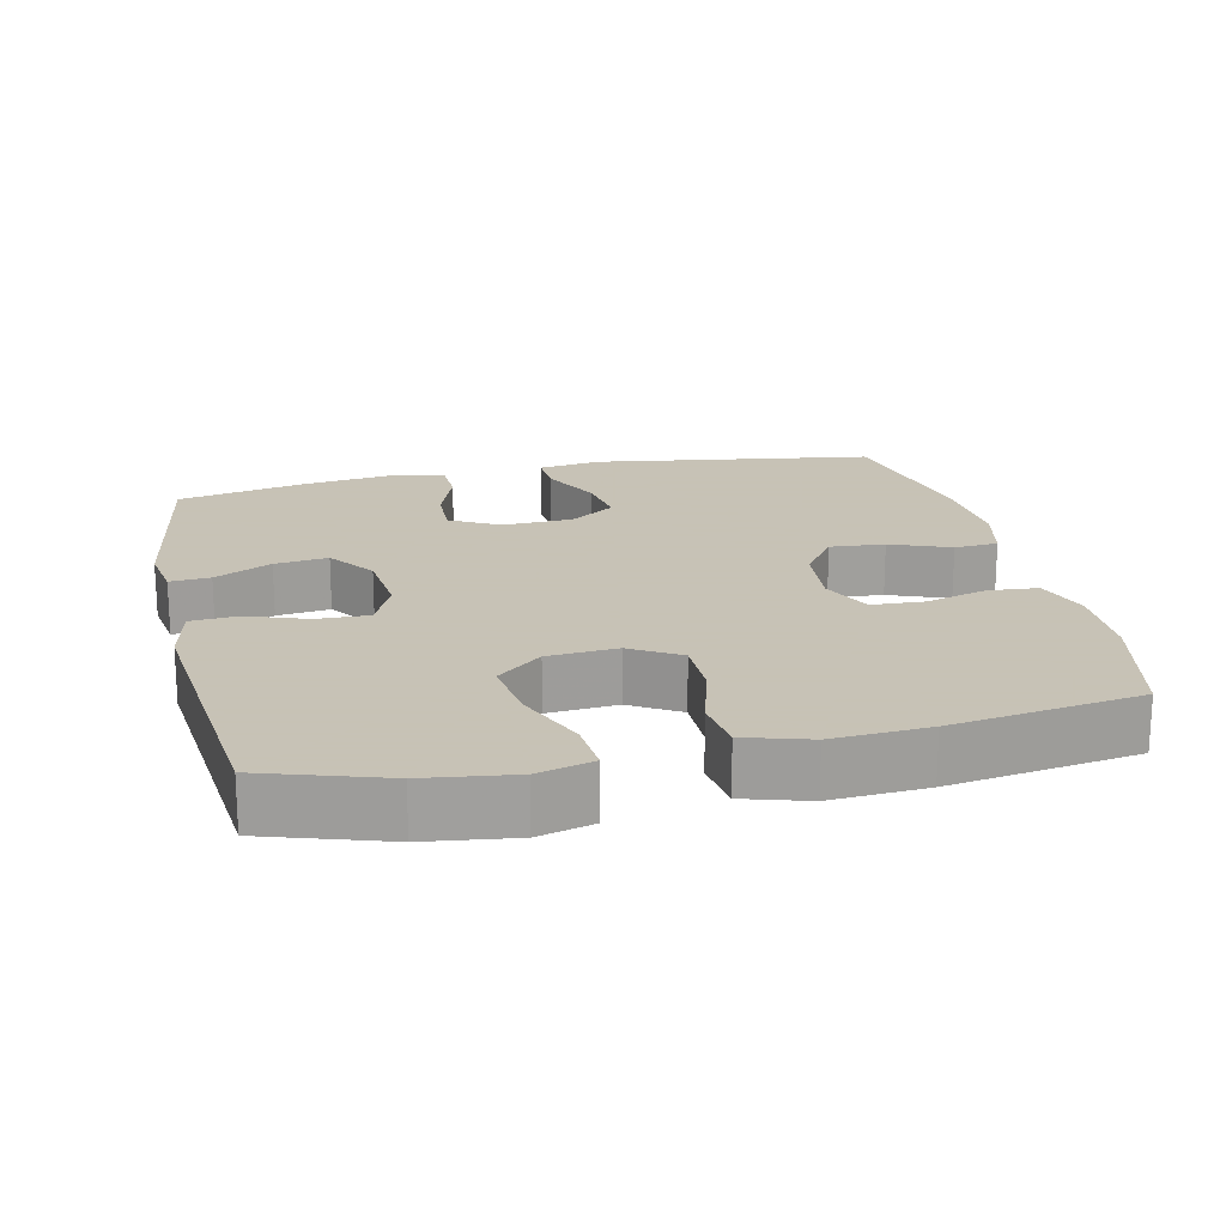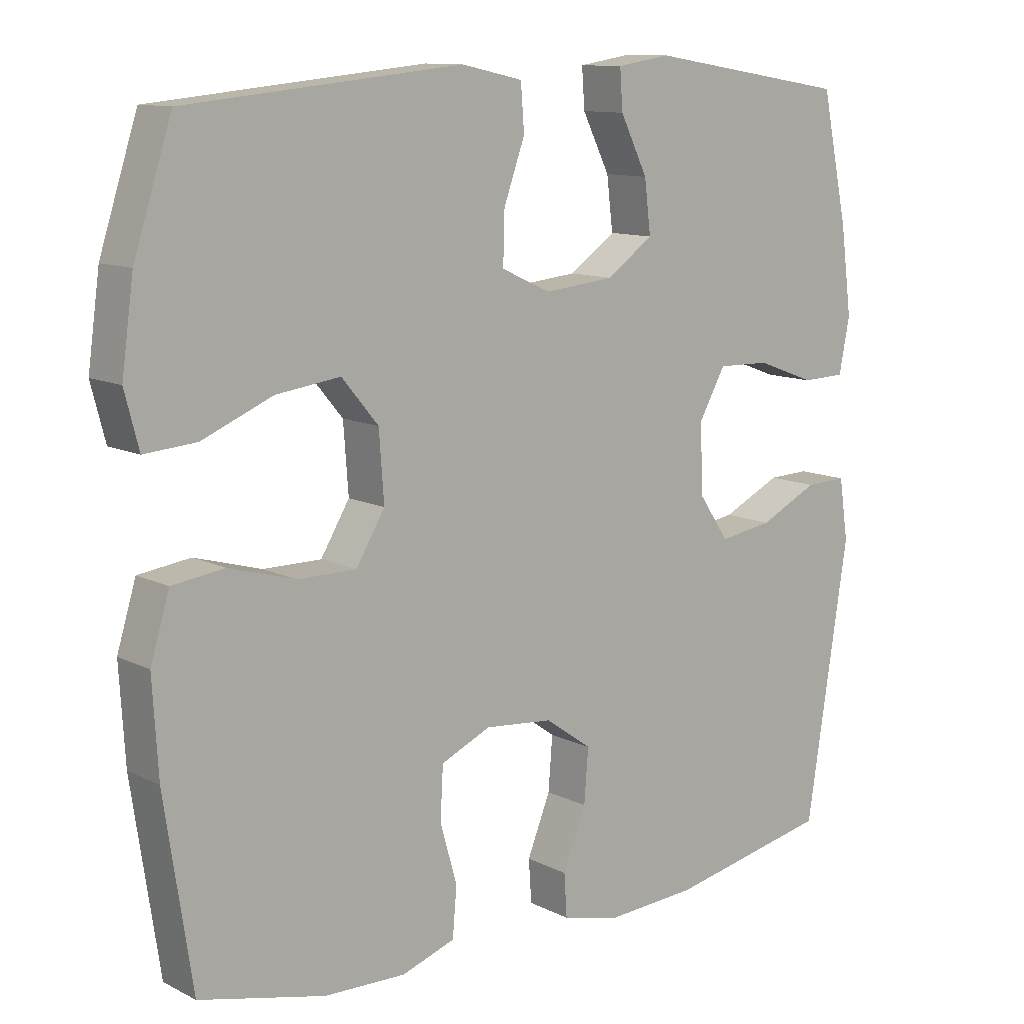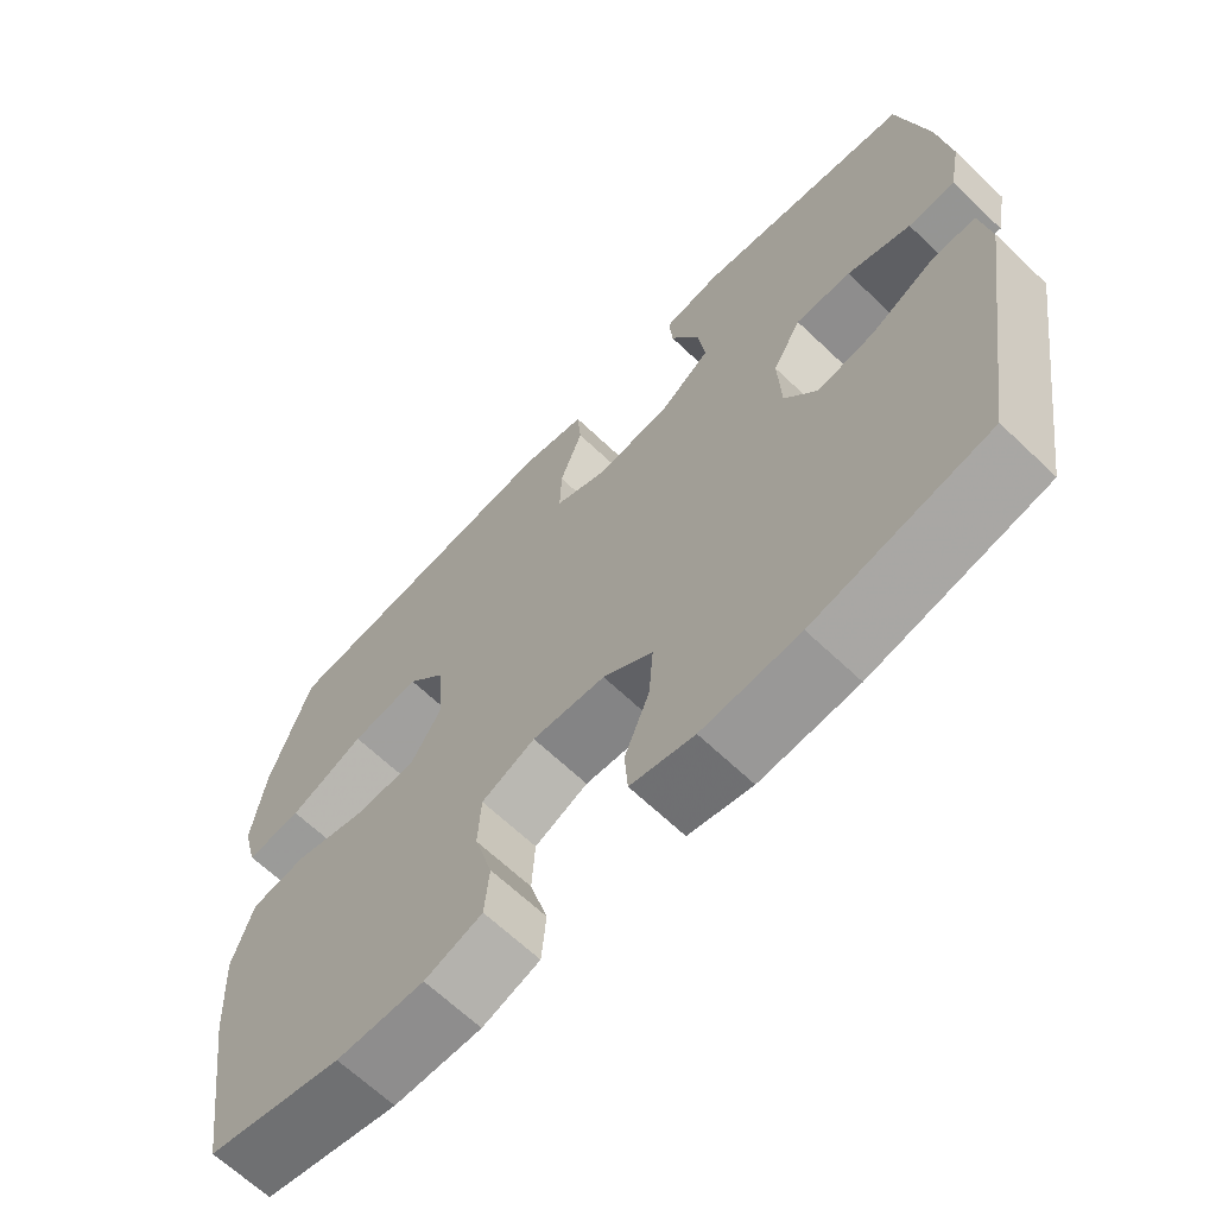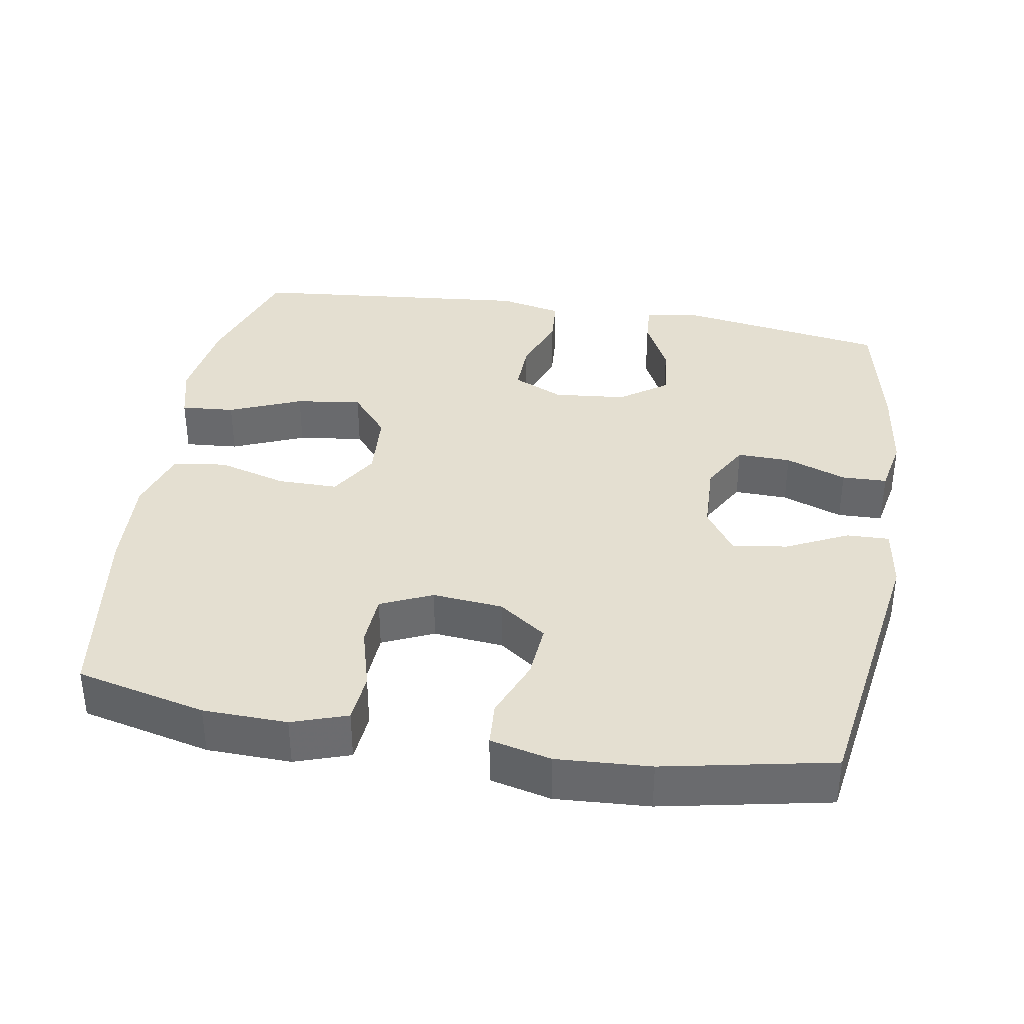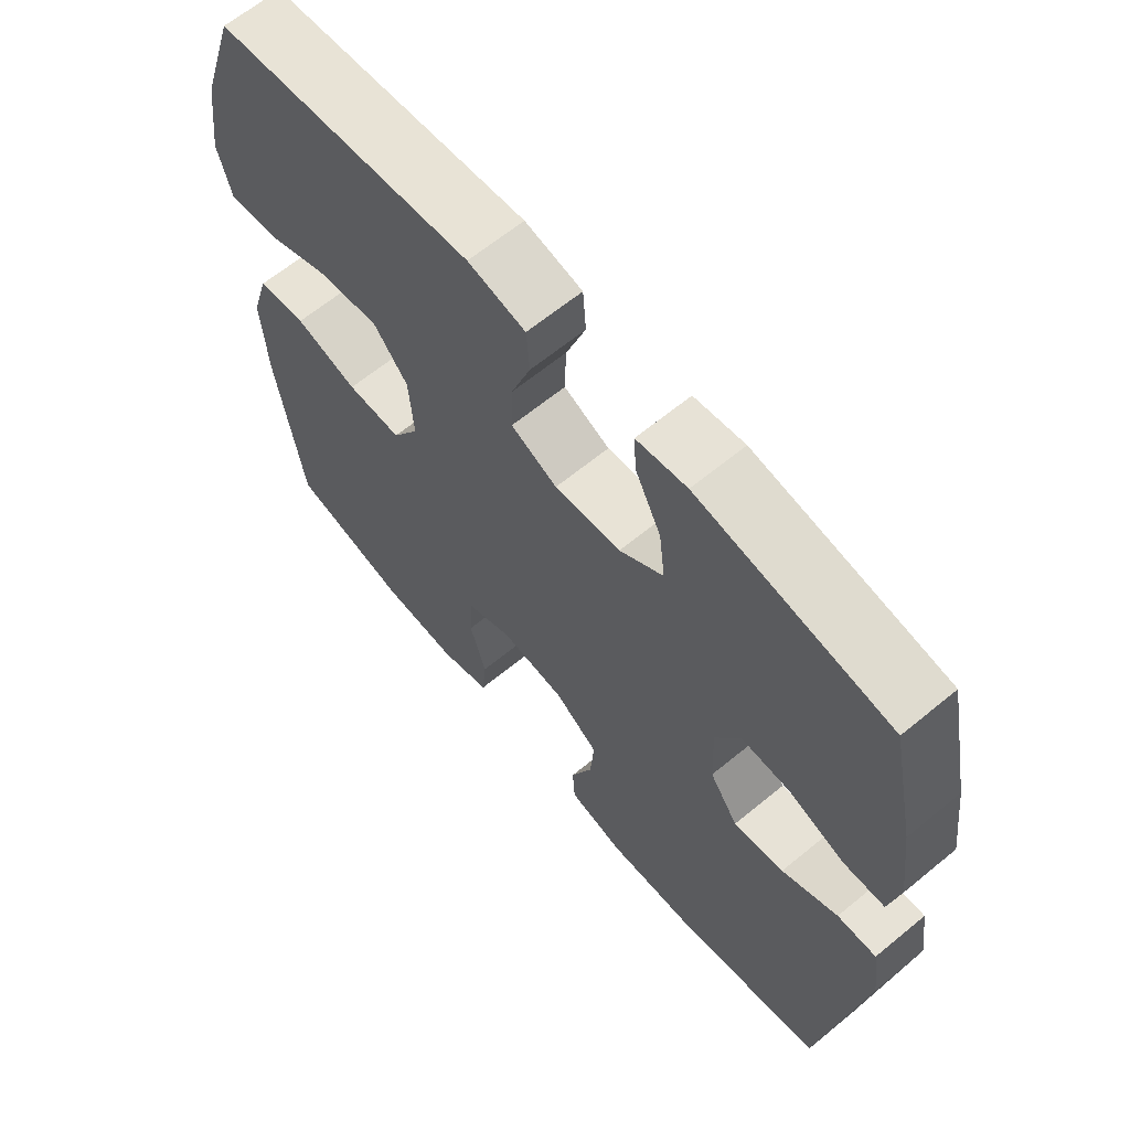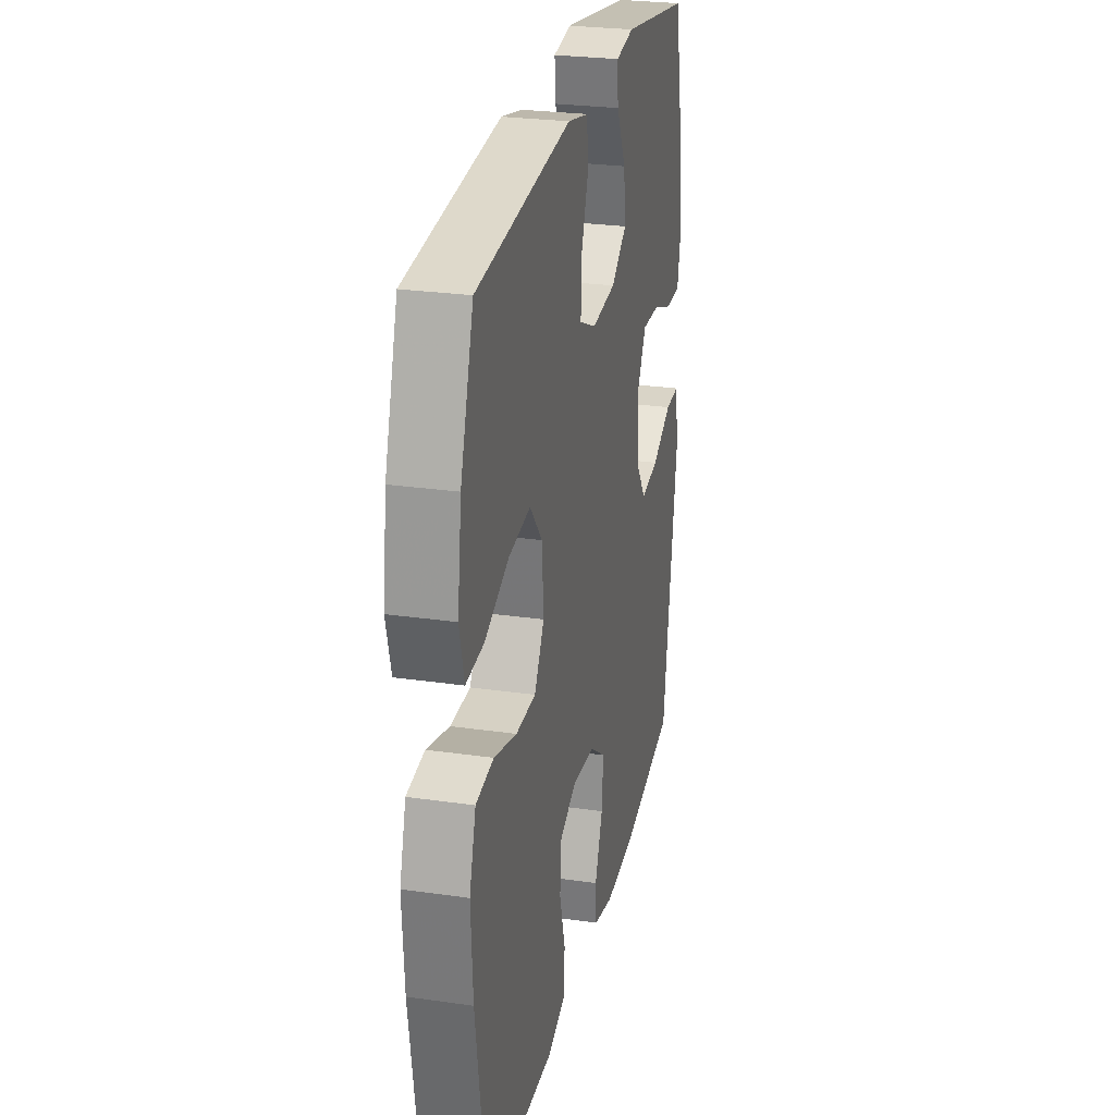
<metadata>
{"format":"obj","ext":"obj","renderer":"f3d","projection":"perspective","resolution":1024,"background":"white","views":[{"elev":19.1,"azim":77.2,"up":"+Y"},{"elev":11.3,"azim":140.3,"up":"+Z"},{"elev":-65.9,"azim":-133.7,"up":"+Z"},{"elev":36.7,"azim":-170.3,"up":"+Y"},{"elev":64.2,"azim":-129.7,"up":"+Z"},{"elev":26.6,"azim":102.7,"up":"+Z"}]}
</metadata>
<code>
v -0.5 0.07 -0.5
v -0.56 0.07 -0.11
v -0.547 0.07 -0.023
v -0.488 0.07 -0.025
v -0.404 0.07 -0.066
v -0.328 0.07 -0.078
v -0.285 0.07 -0.015
v -0.281 0.07 0.083
v -0.319 0.07 0.151
v -0.393 0.07 0.149
v -0.477 0.07 0.118
v -0.539 0.07 0.12
v -0.554 0.07 0.198
v -0.538 0.07 0.32
v -0.5 0.07 0.5
v -0.212 0.07 0.546
v -0.136 0.07 0.534
v -0.14 0.07 0.478
v -0.179 0.07 0.399
v -0.188 0.07 0.325
v -0.122 0.07 0.278
v -0.022 0.07 0.268
v 0.048 0.07 0.3
v 0.046 0.07 0.372
v 0.016 0.07 0.456
v 0.021 0.07 0.52
v 0.108 0.07 0.539
v 0.239 0.07 0.526
v 0.5 0.07 0.5
v 0.554 0.07 0.333
v 0.571 0.07 0.21
v 0.551 0.07 0.133
v 0.477 0.07 0.139
v 0.377 0.07 0.181
v 0.286 0.07 0.193
v 0.234 0.07 0.131
v 0.227 0.07 0.035
v 0.268 0.07 -0.033
v 0.351 0.07 -0.033
v 0.446 0.07 -0.006
v 0.52 0.07 -0.016
v 0.547 0.07 -0.105
v 0.539 0.07 -0.238
v 0.5 0.07 -0.5
v 0.321 0.07 -0.542
v 0.205 0.07 -0.545
v 0.129 0.07 -0.519
v 0.123 0.07 -0.45
v 0.147 0.07 -0.364
v 0.143 0.07 -0.291
v 0.072 0.07 -0.259
v -0.025 0.07 -0.268
v -0.091 0.07 -0.315
v -0.085 0.07 -0.391
v -0.052 0.07 -0.474
v -0.056 0.07 -0.535
v -0.14 0.07 -0.555
v -0.269 0.07 -0.547
v -0.5 0 -0.5
v -0.56 0 -0.11
v -0.547 0 -0.023
v -0.488 0 -0.025
v -0.404 0 -0.066
v -0.328 0 -0.078
v -0.285 0 -0.015
v -0.281 0 0.083
v -0.319 0 0.151
v -0.393 0 0.149
v -0.477 0 0.118
v -0.539 0 0.12
v -0.554 0 0.198
v -0.538 0 0.32
v -0.5 0 0.5
v -0.212 0 0.546
v -0.136 0 0.534
v -0.14 0 0.478
v -0.179 0 0.399
v -0.188 0 0.325
v -0.122 0 0.278
v -0.022 0 0.268
v 0.048 0 0.3
v 0.046 0 0.372
v 0.016 0 0.456
v 0.021 0 0.52
v 0.108 0 0.539
v 0.239 0 0.526
v 0.5 0 0.5
v 0.554 0 0.333
v 0.571 0 0.21
v 0.551 0 0.133
v 0.477 0 0.139
v 0.377 0 0.181
v 0.286 0 0.193
v 0.234 0 0.131
v 0.227 0 0.035
v 0.268 0 -0.033
v 0.351 0 -0.033
v 0.446 0 -0.006
v 0.52 0 -0.016
v 0.547 0 -0.105
v 0.539 0 -0.238
v 0.5 0 -0.5
v 0.321 0 -0.542
v 0.205 0 -0.545
v 0.129 0 -0.519
v 0.123 0 -0.45
v 0.147 0 -0.364
v 0.143 0 -0.291
v 0.072 0 -0.259
v -0.025 0 -0.268
v -0.091 0 -0.315
v -0.085 0 -0.391
v -0.052 0 -0.474
v -0.056 0 -0.535
v -0.14 0 -0.555
v -0.269 0 -0.547
f 54 55 56 57
f 53 54 57 58
f 46 47 48 49
f 46 49 50
f 45 46 50
f 44 45 50
f 43 44 50
f 42 43 50 51
f 39 40 41 42
f 38 39 42 51
f 31 32 33 34
f 31 34 35
f 30 31 35
f 29 30 35
f 28 29 35 36
f 24 25 26 27
f 23 24 27 28
f 16 17 18 19
f 16 19 20
f 15 16 20
f 14 15 20 21
f 10 11 12 13
f 9 10 13 14
f 2 3 4 5
f 2 5 6
f 53 58 1 2
f 52 53 2 6
f 37 38 51 52
f 37 52 6 7
f 23 28 36 37
f 22 23 37 7
f 21 22 7 8
f 9 14 21
f 8 9 21
f 115 114 113 112
f 116 115 112 111
f 107 106 105 104
f 108 107 104
f 108 104 103
f 108 103 102
f 108 102 101
f 109 108 101 100
f 100 99 98 97
f 109 100 97 96
f 92 91 90 89
f 93 92 89
f 93 89 88
f 93 88 87
f 94 93 87 86
f 85 84 83 82
f 86 85 82 81
f 77 76 75 74
f 78 77 74
f 78 74 73
f 79 78 73 72
f 71 70 69 68
f 72 71 68 67
f 63 62 61 60
f 64 63 60
f 60 59 116 111
f 64 60 111 110
f 110 109 96 95
f 65 64 110 95
f 95 94 86 81
f 65 95 81 80
f 66 65 80 79
f 79 72 67
f 79 67 66
f 1 59 60 2
f 2 60 61 3
f 3 61 62 4
f 4 62 63 5
f 5 63 64 6
f 6 64 65 7
f 7 65 66 8
f 8 66 67 9
f 9 67 68 10
f 10 68 69 11
f 11 69 70 12
f 12 70 71 13
f 13 71 72 14
f 14 72 73 15
f 15 73 74 16
f 16 74 75 17
f 17 75 76 18
f 18 76 77 19
f 19 77 78 20
f 20 78 79 21
f 21 79 80 22
f 22 80 81 23
f 23 81 82 24
f 24 82 83 25
f 25 83 84 26
f 26 84 85 27
f 27 85 86 28
f 28 86 87 29
f 29 87 88 30
f 30 88 89 31
f 31 89 90 32
f 32 90 91 33
f 33 91 92 34
f 34 92 93 35
f 35 93 94 36
f 36 94 95 37
f 37 95 96 38
f 38 96 97 39
f 39 97 98 40
f 40 98 99 41
f 41 99 100 42
f 42 100 101 43
f 43 101 102 44
f 44 102 103 45
f 45 103 104 46
f 46 104 105 47
f 47 105 106 48
f 48 106 107 49
f 49 107 108 50
f 50 108 109 51
f 51 109 110 52
f 52 110 111 53
f 53 111 112 54
f 54 112 113 55
f 55 113 114 56
f 56 114 115 57
f 57 115 116 58
f 58 116 59 1

</code>
